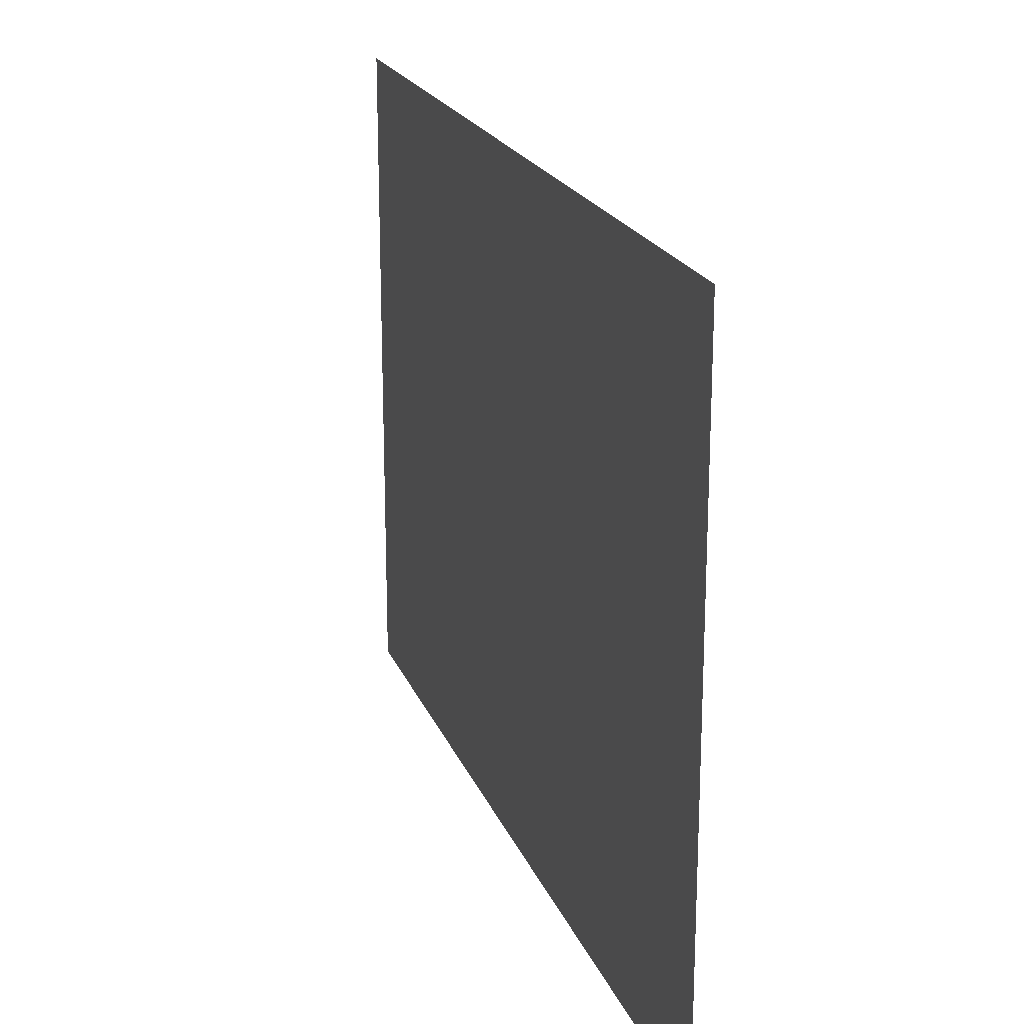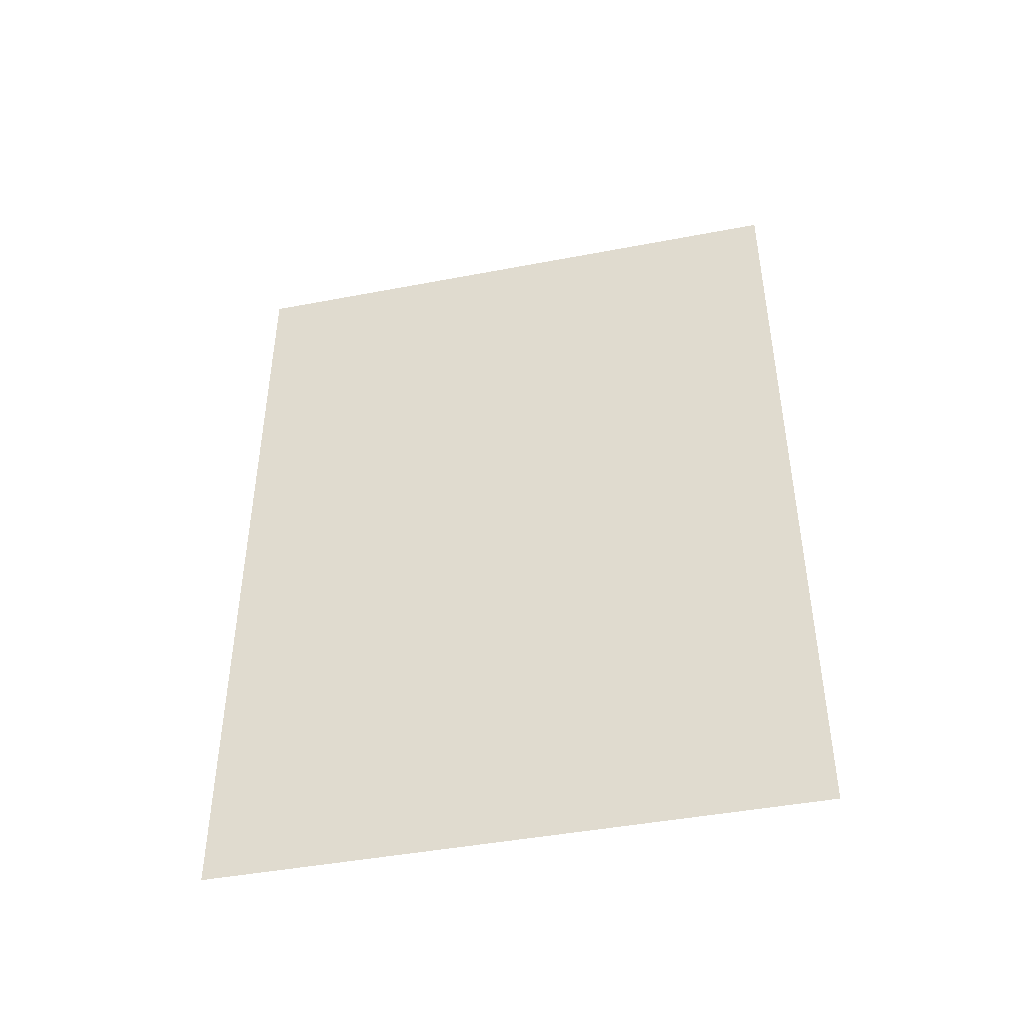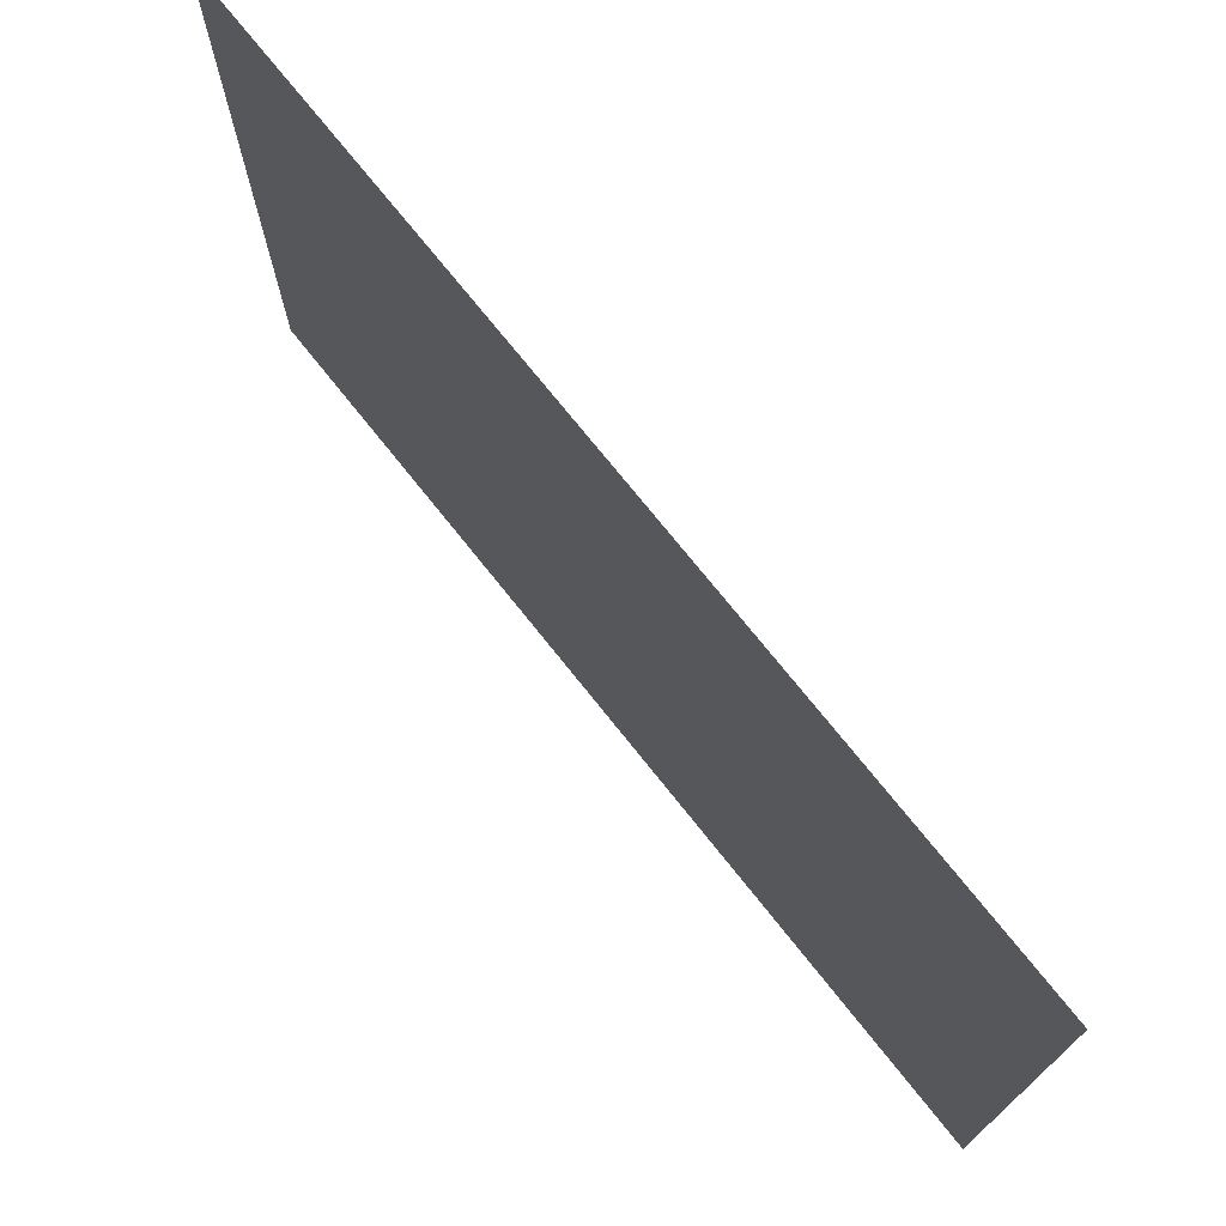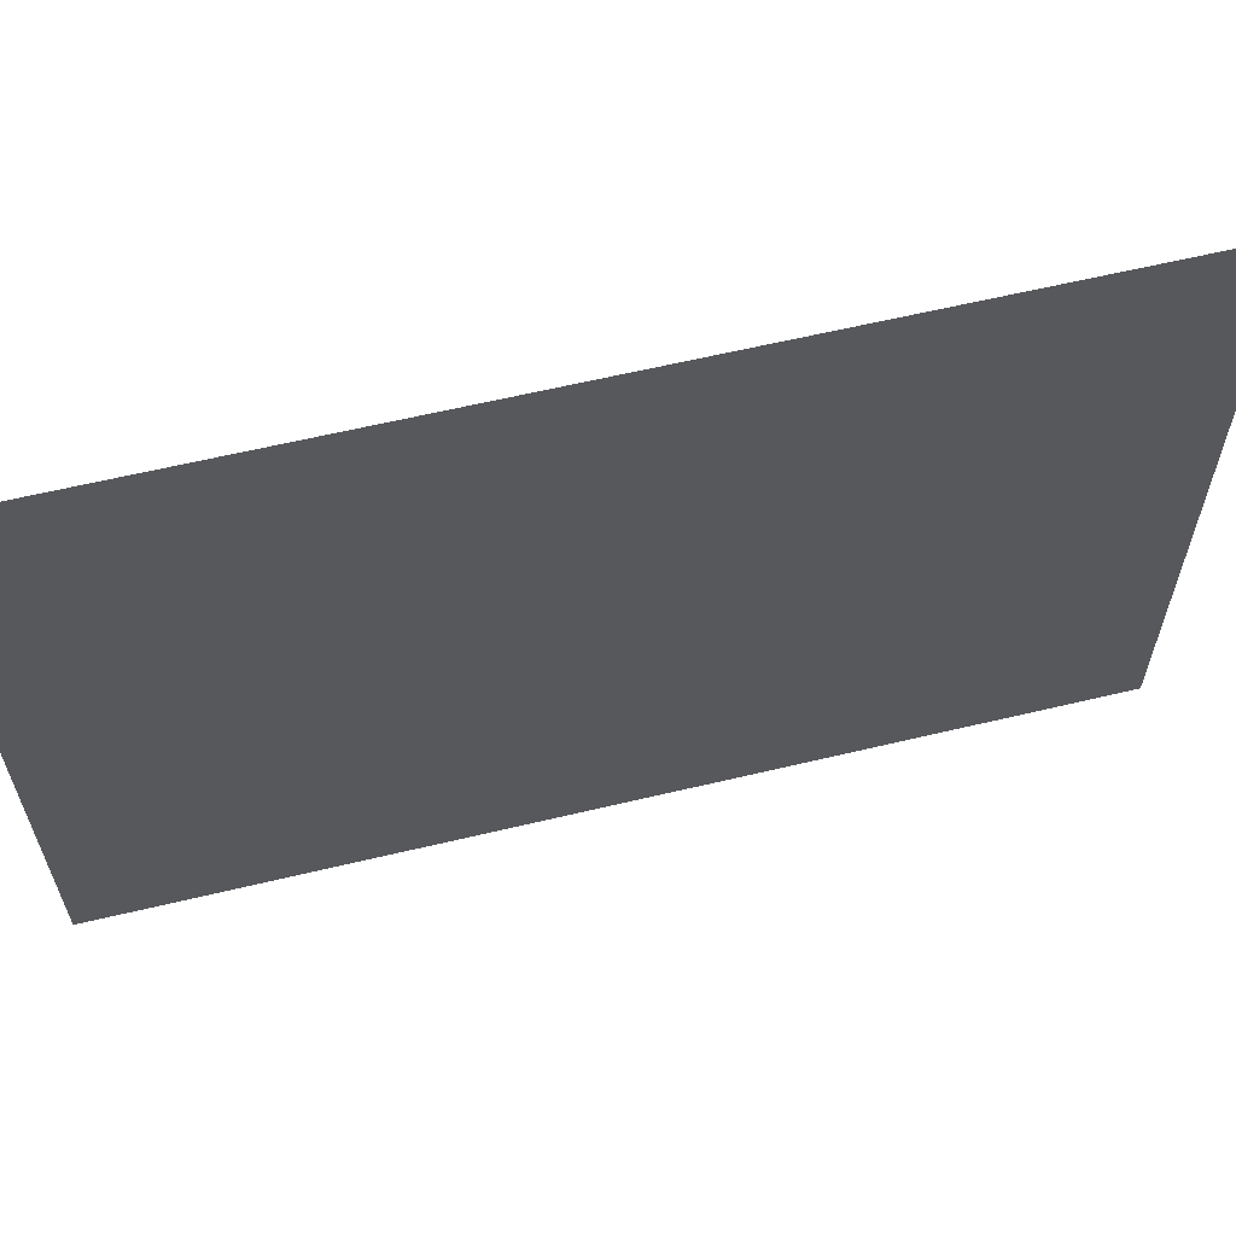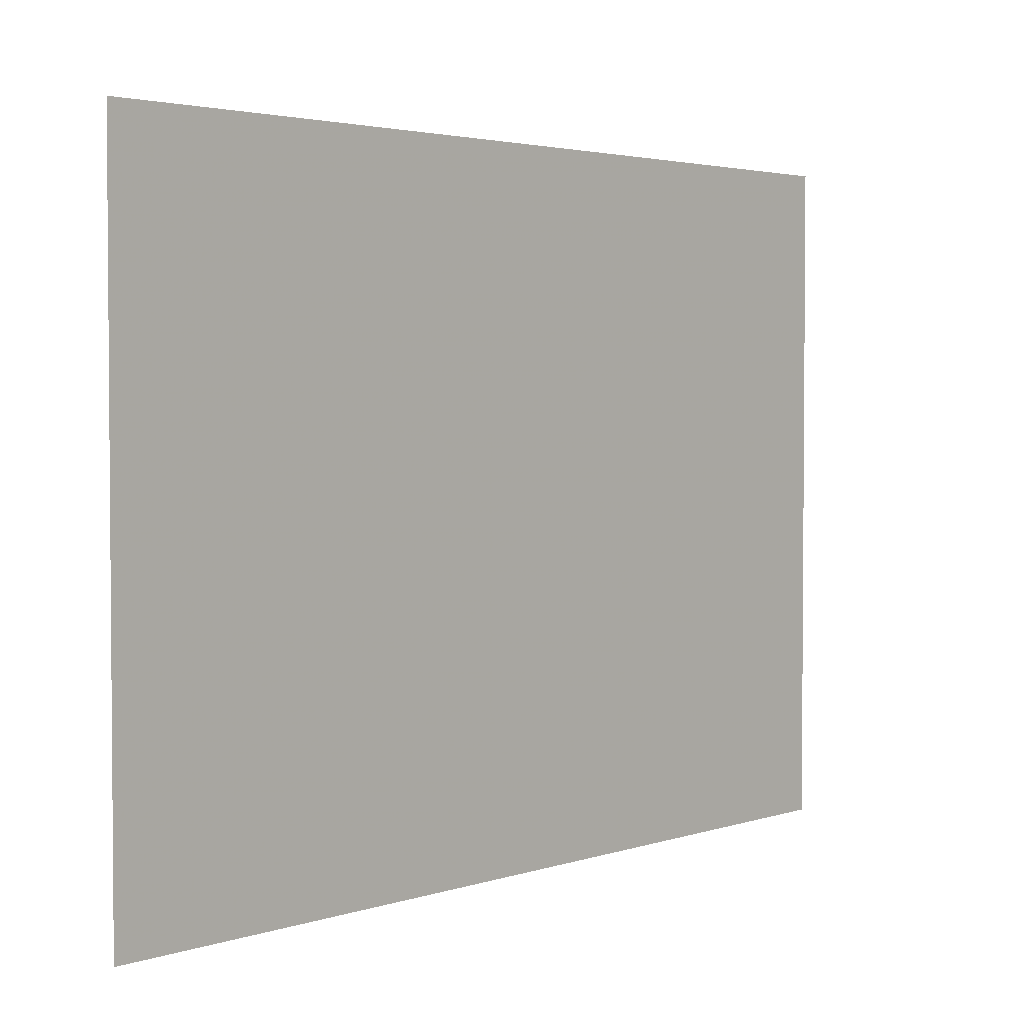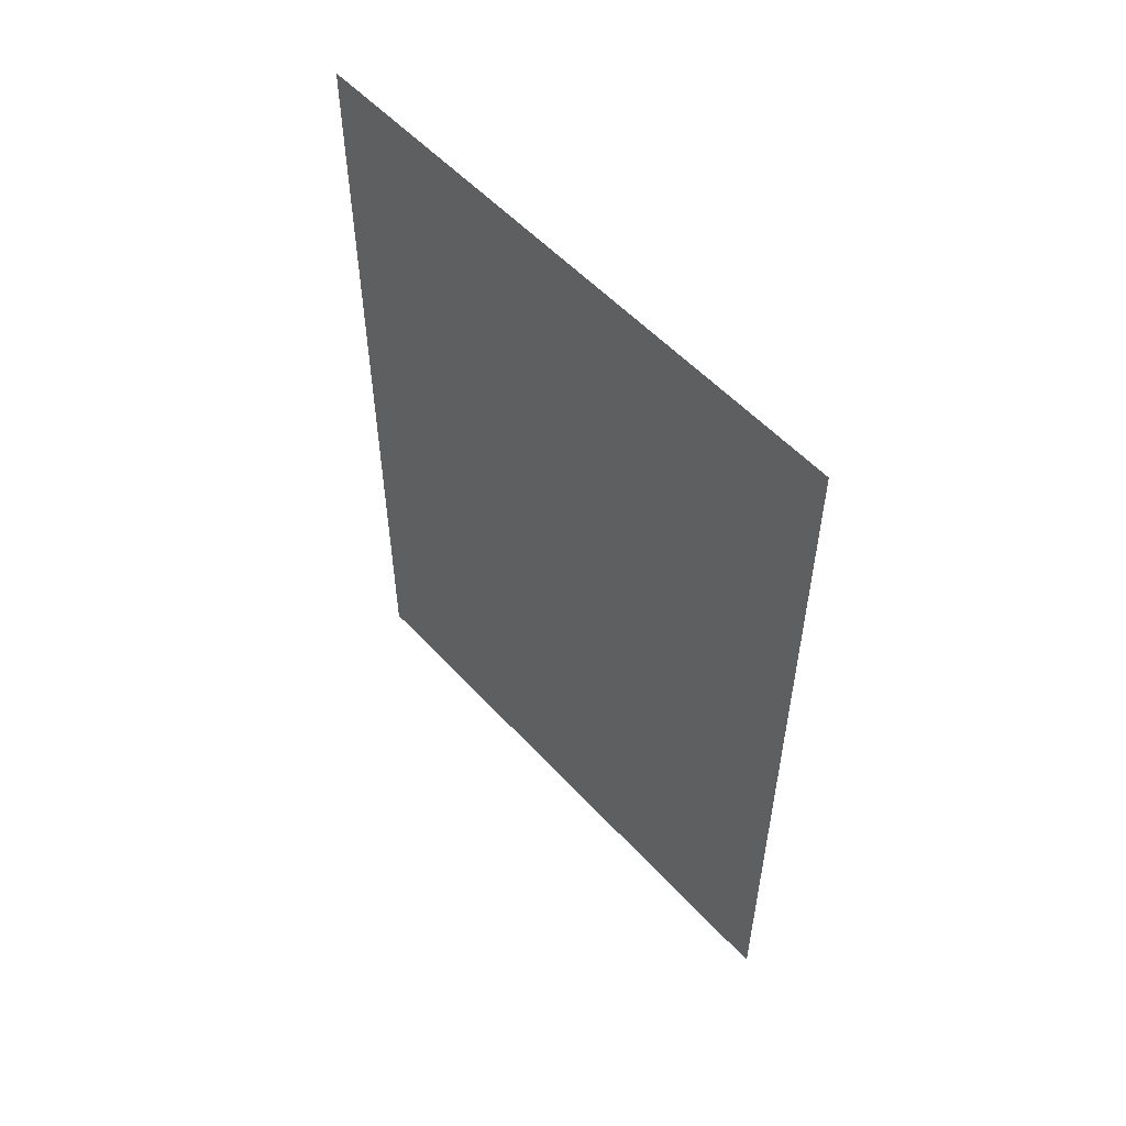
<metadata>
{"format":"obj","ext":"obj","renderer":"f3d","projection":"perspective","resolution":1024,"background":"white","views":[{"elev":20.4,"azim":-17.4,"up":"+Z"},{"elev":-44.3,"azim":102.6,"up":"+Y"},{"elev":73.4,"azim":-38.5,"up":"+Z"},{"elev":61.6,"azim":-103.7,"up":"+Z"},{"elev":2.9,"azim":41.0,"up":"+Z"},{"elev":54.2,"azim":-41.4,"up":"+Y"}]}
</metadata>
<code>
v 1.392 3.401 -1.921
v 1.392 -0.6954 -1.921
v 1.392 -0.6954 -4.841
v 1.392 3.401 -4.841
f 4 3 2 1

</code>
